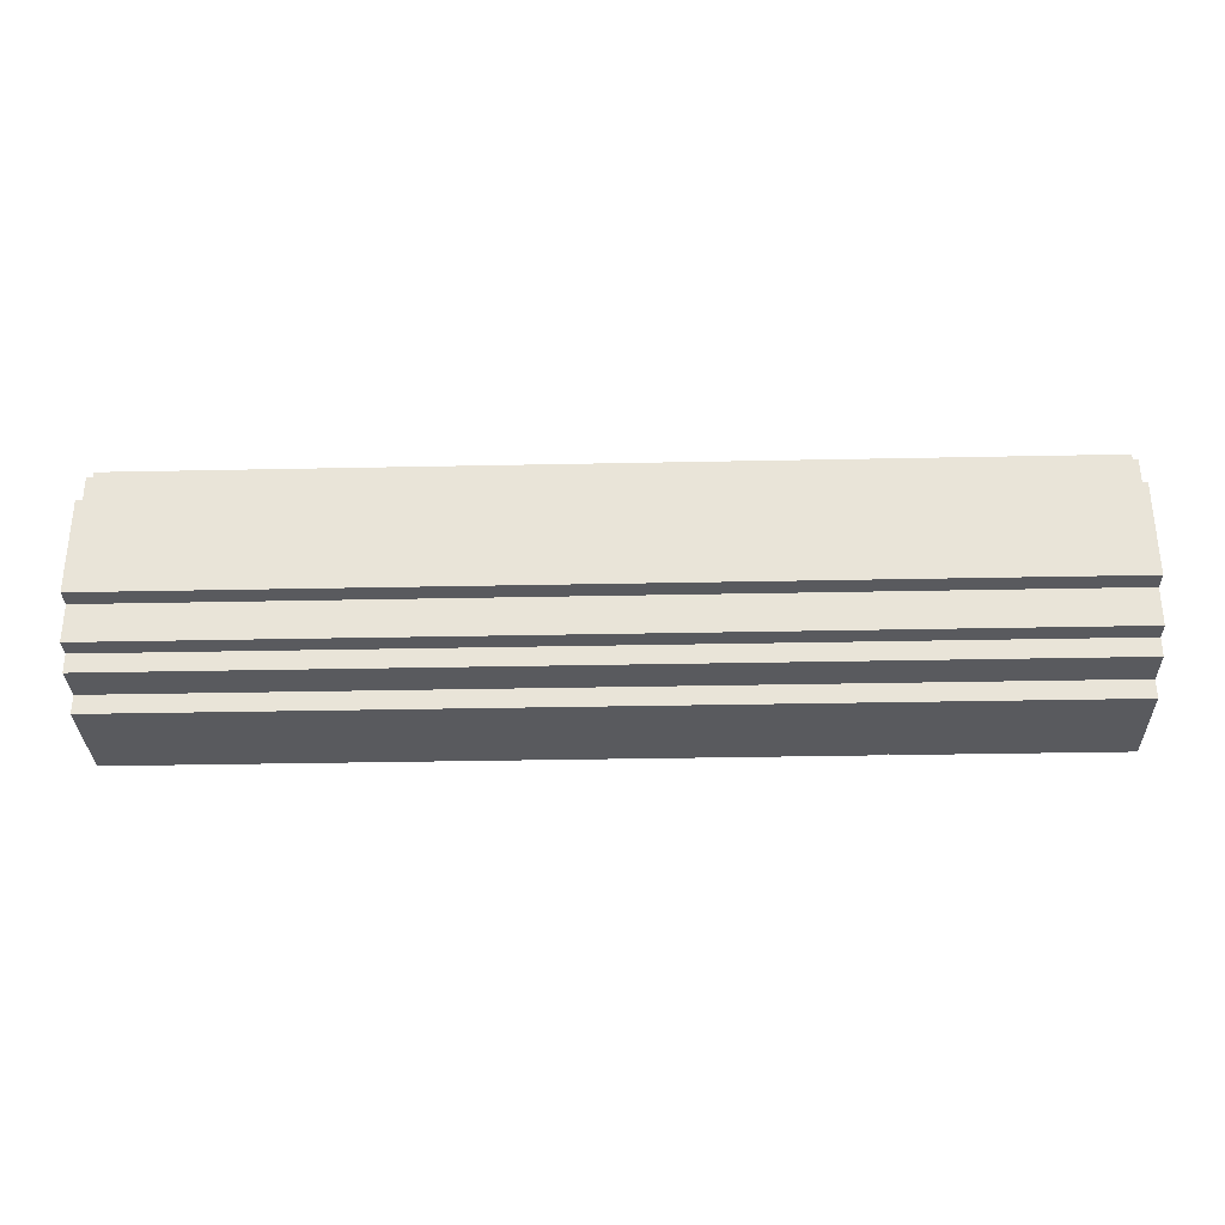
<metadata>
{"format":"obj","ext":"obj","renderer":"f3d","projection":"perspective","resolution":1024,"background":"white","views":[{"elev":-31.6,"azim":-178.3,"up":"+Y"}]}
</metadata>
<code>
g tronc
v -25 0 3
v -25 0 -2
v -25 1 5
v -25 1 3
v -25 1 -2
v -25 1 -4
v -25 2 6
v -25 2 5
v -25 2 3
v -25 2 -2
v -25 2 -4
v -25 2 -5
v -25 3 4
v -25 3 3
v -25 3 -2
v -25 3 -3
v -25 4 7
v -25 4 6
v -25 4 5
v -25 4 4
v -25 4 2
v -25 4 -1
v -25 4 -3
v -25 4 -4
v -25 4 -5
v -25 4 -6
v -25 5 3
v -25 5 2
v -25 5 -1
v -25 5 -2
v -25 8 3
v -25 8 2
v -25 8 -1
v -25 8 -2
v -25 9 7
v -25 9 6
v -25 9 5
v -25 9 4
v -25 9 2
v -25 9 -1
v -25 9 -3
v -25 9 -4
v -25 9 -5
v -25 9 -6
v -25 10 4
v -25 10 3
v -25 10 -2
v -25 10 -3
v -25 11 6
v -25 11 5
v -25 11 3
v -25 11 -2
v -25 11 -4
v -25 11 -5
v -25 12 5
v -25 12 3
v -25 12 -2
v -25 12 -4
v -25 13 3
v -25 13 -2
v 24 0 3
v 24 0 -2
v 24 1 5
v 24 1 3
v 24 1 -2
v 24 1 -4
v 24 2 6
v 24 2 5
v 24 2 3
v 24 2 -2
v 24 2 -4
v 24 2 -5
v 24 3 4
v 24 3 3
v 24 3 -2
v 24 3 -3
v 24 4 7
v 24 4 6
v 24 4 5
v 24 4 4
v 24 4 2
v 24 4 -1
v 24 4 -3
v 24 4 -4
v 24 4 -5
v 24 4 -6
v 24 5 3
v 24 5 2
v 24 5 -1
v 24 5 -2
v 24 8 3
v 24 8 2
v 24 8 -1
v 24 8 -2
v 24 9 7
v 24 9 6
v 24 9 5
v 24 9 4
v 24 9 2
v 24 9 -1
v 24 9 -3
v 24 9 -4
v 24 9 -5
v 24 9 -6
v 24 10 4
v 24 10 3
v 24 10 -2
v 24 10 -3
v 24 11 6
v 24 11 5
v 24 11 3
v 24 11 -2
v 24 11 -4
v 24 11 -5
v 24 12 5
v 24 12 3
v 24 12 -2
v 24 12 -4
v 24 13 3
v 24 13 -2
v -25 4 7
v -25 9 7
v -19 4 7
v -19 5 7
v -18 4 7
v -18 5 7
v -13 5 7
v -13 6 7
v -12 5 7
v -12 6 7
v -10 6 7
v -10 7 7
v -9 6 7
v -9 7 7
v -2 6 7
v -2 7 7
v -1 6 7
v -1 7 7
v 0 5 7
v 0 6 7
v 0 7 7
v 0 8 7
v 1 5 7
v 1 6 7
v 1 7 7
v 1 8 7
v 2 6 7
v 2 7 7
v 6 4 7
v 6 5 7
v 7 4 7
v 7 5 7
v 20 4 7
v 20 5 7
v 21 4 7
v 21 5 7
v 21 7 7
v 21 8 7
v 22 7 7
v 22 8 7
v 24 4 7
v 24 9 7
v -25 2 6
v -25 4 6
v -25 9 6
v -25 11 6
v -19 4 6
v -18 4 6
v 6 4 6
v 7 4 6
v 11 3 6
v 11 4 6
v 12 3 6
v 12 4 6
v 14 3 6
v 14 4 6
v 14 9 6
v 14 10 6
v 15 3 6
v 15 4 6
v 15 9 6
v 15 10 6
v 19 9 6
v 19 10 6
v 20 4 6
v 21 4 6
v 21 9 6
v 21 10 6
v 22 9 6
v 22 10 6
v 23 9 6
v 23 10 6
v 24 2 6
v 24 4 6
v 24 9 6
v 24 11 6
v -25 1 5
v -25 2 5
v -25 11 5
v -25 12 5
v -22 11 5
v -22 12 5
v -21 11 5
v -21 12 5
v -17 1 5
v -17 2 5
v -16 1 5
v -16 2 5
v -12 11 5
v -12 12 5
v -11 11 5
v -11 12 5
v 0 11 5
v 0 12 5
v 1 11 5
v 1 12 5
v 3 11 5
v 3 12 5
v 4 11 5
v 4 12 5
v 21 11 5
v 21 12 5
v 22 11 5
v 22 12 5
v 24 1 5
v 24 2 5
v 24 11 5
v 24 12 5
v -25 0 3
v -25 1 3
v -25 12 3
v -25 13 3
v -24 12 3
v -23 12 3
v -21 1 3
v -20 0 3
v -20 1 3
v -19 0 3
v -19 1 3
v -17 12 3
v -10 12 3
v 2 12 3
v 3 12 3
v 4 12 3
v 5 0 3
v 5 1 3
v 5 12 3
v 6 0 3
v 6 1 3
v 10 12 3
v 10 13 3
v 11 12 3
v 11 13 3
v 13 12 3
v 15 12 3
v 20 1 3
v 21 1 3
v 21 12 3
v 23 12 3
v 24 0 3
v 24 1 3
v 24 12 3
v 24 13 3
v -25 0 -2
v -25 1 -2
v -25 12 -2
v -25 13 -2
v -23 1 -2
v -22 1 -2
v -20 1 -2
v -19 1 -2
v -17 12 -2
v -15 12 -2
v -7 12 -2
v -7 13 -2
v -5 12 -2
v -5 13 -2
v 13 1 -2
v 14 1 -2
v 17 12 -2
v 18 12 -2
v 20 1 -2
v 21 12 -2
v 22 1 -2
v 22 12 -2
v 24 0 -2
v 24 1 -2
v 24 12 -2
v 24 13 -2
v -25 1 -4
v -25 2 -4
v -25 11 -4
v -25 12 -4
v 4 2 -4
v 5 2 -4
v 22 11 -4
v 22 12 -4
v 23 11 -4
v 23 12 -4
v 24 1 -4
v 24 2 -4
v 24 11 -4
v 24 12 -4
v -25 2 -5
v -25 4 -5
v -25 9 -5
v -25 11 -5
v -23 3 -5
v -23 4 -5
v -22 3 -5
v -22 4 -5
v -19 9 -5
v -18 9 -5
v -16 3 -5
v -16 4 -5
v -15 3 -5
v -15 4 -5
v -14 9 -5
v -13 9 -5
v -5 9 -5
v -5 10 -5
v -4 9 -5
v -4 10 -5
v 4 2 -5
v 4 3 -5
v 5 2 -5
v 5 3 -5
v 10 3 -5
v 10 4 -5
v 10 9 -5
v 11 3 -5
v 11 4 -5
v 11 9 -5
v 12 9 -5
v 12 10 -5
v 13 9 -5
v 13 10 -5
v 14 9 -5
v 14 10 -5
v 16 9 -5
v 16 10 -5
v 22 9 -5
v 22 10 -5
v 23 9 -5
v 23 10 -5
v 24 2 -5
v 24 4 -5
v 24 9 -5
v 24 11 -5
v -25 4 -6
v -25 9 -6
v -24 5 -6
v -24 6 -6
v -23 4 -6
v -23 5 -6
v -23 6 -6
v -22 4 -6
v -22 5 -6
v -21 5 -6
v -21 6 -6
v -21 7 -6
v -21 8 -6
v -20 5 -6
v -20 6 -6
v -20 7 -6
v -20 8 -6
v -19 5 -6
v -19 6 -6
v -19 8 -6
v -19 9 -6
v -18 5 -6
v -18 6 -6
v -18 8 -6
v -18 9 -6
v -15 6 -6
v -15 8 -6
v -14 6 -6
v -14 7 -6
v -14 8 -6
v -14 9 -6
v -13 7 -6
v -13 9 -6
v 2 6 -6
v 2 7 -6
v 3 6 -6
v 3 7 -6
v 10 8 -6
v 10 9 -6
v 11 8 -6
v 11 9 -6
v 13 8 -6
v 13 9 -6
v 14 8 -6
v 14 9 -6
v 21 7 -6
v 21 8 -6
v 22 7 -6
v 22 8 -6
v 24 4 -6
v 24 9 -6
v -25 0 3
v -20 0 3
v -19 0 3
v 5 0 3
v 6 0 3
v 24 0 3
v -20 0 2
v -19 0 2
v -11 0 2
v -10 0 2
v -7 0 2
v -6 0 2
v 5 0 2
v 6 0 2
v 14 0 2
v 15 0 2
v 17 0 2
v 18 0 2
v 21 0 2
v 22 0 2
v -15 0 1
v -14 0 1
v -11 0 1
v -10 0 1
v -7 0 1
v -6 0 1
v 0 0 1
v 1 0 1
v 14 0 1
v 15 0 1
v 17 0 1
v 18 0 1
v 19 0 1
v 20 0 1
v 21 0 1
v 22 0 1
v 0 0 -0
v 1 0 -0
v 12 0 -0
v 13 0 -0
v 19 0 -0
v 20 0 -0
v -15 0 -1
v -14 0 -1
v 12 0 -1
v 13 0 -1
v -25 0 -2
v 24 0 -2
v -25 1 5
v -17 1 5
v -16 1 5
v 24 1 5
v -21 1 4
v -19 1 4
v -17 1 4
v -16 1 4
v 5 1 4
v 6 1 4
v 20 1 4
v 21 1 4
v -25 1 3
v -21 1 3
v -20 1 3
v -19 1 3
v 5 1 3
v 6 1 3
v 20 1 3
v 21 1 3
v 24 1 3
v -25 1 -2
v -23 1 -2
v -22 1 -2
v -20 1 -2
v -19 1 -2
v 13 1 -2
v 14 1 -2
v 20 1 -2
v 22 1 -2
v 24 1 -2
v -23 1 -3
v -22 1 -3
v -20 1 -3
v -19 1 -3
v 13 1 -3
v 14 1 -3
v 20 1 -3
v 22 1 -3
v -25 1 -4
v 24 1 -4
v -25 2 6
v 24 2 6
v -25 2 5
v -17 2 5
v -16 2 5
v 24 2 5
v -25 2 -4
v 4 2 -4
v 5 2 -4
v 24 2 -4
v -25 2 -5
v 4 2 -5
v 5 2 -5
v 24 2 -5
v -25 4 7
v -19 4 7
v -18 4 7
v 6 4 7
v 7 4 7
v 20 4 7
v 21 4 7
v 24 4 7
v -25 4 6
v -19 4 6
v -18 4 6
v 6 4 6
v 7 4 6
v 11 4 6
v 12 4 6
v 14 4 6
v 15 4 6
v 20 4 6
v 21 4 6
v 24 4 6
v -25 4 -5
v -23 4 -5
v -22 4 -5
v -16 4 -5
v -15 4 -5
v 10 4 -5
v 11 4 -5
v 24 4 -5
v -25 4 -6
v -23 4 -6
v -22 4 -6
v 24 4 -6
v -25 9 7
v 24 9 7
v -25 9 6
v 14 9 6
v 15 9 6
v 19 9 6
v 21 9 6
v 22 9 6
v 23 9 6
v 24 9 6
v -25 9 -5
v -19 9 -5
v -18 9 -5
v -14 9 -5
v -13 9 -5
v -5 9 -5
v -4 9 -5
v 10 9 -5
v 11 9 -5
v 12 9 -5
v 13 9 -5
v 14 9 -5
v 16 9 -5
v 22 9 -5
v 23 9 -5
v 24 9 -5
v -25 9 -6
v -19 9 -6
v -18 9 -6
v -14 9 -6
v -13 9 -6
v 10 9 -6
v 11 9 -6
v 13 9 -6
v 14 9 -6
v 24 9 -6
v -25 11 6
v 24 11 6
v -25 11 5
v -22 11 5
v -21 11 5
v -12 11 5
v -11 11 5
v 0 11 5
v 1 11 5
v 3 11 5
v 4 11 5
v 21 11 5
v 22 11 5
v 24 11 5
v -25 11 -4
v 22 11 -4
v 23 11 -4
v 24 11 -4
v -25 11 -5
v 24 11 -5
v -25 12 5
v -22 12 5
v -21 12 5
v -12 12 5
v -11 12 5
v 0 12 5
v 1 12 5
v 3 12 5
v 4 12 5
v 21 12 5
v 22 12 5
v 24 12 5
v -24 12 4
v -23 12 4
v -22 12 4
v -21 12 4
v -17 12 4
v -12 12 4
v -11 12 4
v -10 12 4
v 0 12 4
v 1 12 4
v 2 12 4
v 3 12 4
v 4 12 4
v 5 12 4
v 10 12 4
v 11 12 4
v 13 12 4
v 15 12 4
v 22 12 4
v 23 12 4
v -25 12 3
v -24 12 3
v -23 12 3
v -17 12 3
v -10 12 3
v 2 12 3
v 3 12 3
v 4 12 3
v 5 12 3
v 10 12 3
v 11 12 3
v 13 12 3
v 15 12 3
v 21 12 3
v 23 12 3
v 24 12 3
v -25 12 -2
v -17 12 -2
v -15 12 -2
v -7 12 -2
v -5 12 -2
v 17 12 -2
v 18 12 -2
v 21 12 -2
v 22 12 -2
v 24 12 -2
v -17 12 -3
v -15 12 -3
v 17 12 -3
v 18 12 -3
v 21 12 -3
v 22 12 -3
v 23 12 -3
v -25 12 -4
v 22 12 -4
v 23 12 -4
v 24 12 -4
v -25 13 3
v 10 13 3
v 11 13 3
v 24 13 3
v -21 13 2
v -20 13 2
v -19 13 2
v -18 13 2
v -17 13 2
v -16 13 2
v -15 13 2
v -14 13 2
v 5 13 2
v 6 13 2
v 10 13 2
v 11 13 2
v -23 13 1
v -22 13 1
v -21 13 1
v -20 13 1
v -19 13 1
v -18 13 1
v -15 13 1
v -14 13 1
v -6 13 1
v -5 13 1
v 5 13 1
v 6 13 1
v -22 13 -0
v -21 13 -0
v -17 13 -0
v -16 13 -0
v -6 13 -0
v -5 13 -0
v -4 13 -0
v 14 13 -0
v 15 13 -0
v -23 13 -1
v -21 13 -1
v -7 13 -1
v -5 13 -1
v -4 13 -1
v 14 13 -1
v 15 13 -1
v -25 13 -2
v -7 13 -2
v -5 13 -2
v 24 13 -2
f 4 2 1
f 5 2 4
f 8 4 3
f 8 6 5
f 8 5 4
f 9 6 8
f 10 6 9
f 11 6 10
f 13 8 7
f 13 9 8
f 14 10 9
f 14 9 13
f 15 12 11
f 15 10 14
f 15 11 10
f 16 12 15
f 18 13 7
f 19 13 18
f 20 14 13
f 20 13 19
f 20 15 14
f 20 16 15
f 21 16 20
f 22 16 21
f 23 12 16
f 23 16 22
f 24 12 23
f 25 12 24
f 27 20 19
f 27 21 20
f 28 22 21
f 28 21 27
f 29 23 22
f 29 22 28
f 29 24 23
f 30 24 29
f 31 27 19
f 31 28 27
f 31 30 29
f 31 29 28
f 32 30 31
f 33 30 32
f 34 24 30
f 34 30 33
f 35 19 18
f 35 18 17
f 36 19 35
f 37 31 19
f 37 19 36
f 37 32 31
f 38 32 37
f 39 33 32
f 39 32 38
f 40 34 33
f 40 33 39
f 41 24 34
f 41 34 40
f 42 26 25
f 42 24 41
f 42 25 24
f 43 26 42
f 44 26 43
f 45 40 39
f 45 38 37
f 45 39 38
f 45 41 40
f 45 37 36
f 46 41 45
f 47 41 46
f 48 43 42
f 48 41 47
f 48 42 41
f 49 46 45
f 49 45 36
f 50 46 49
f 51 47 46
f 51 46 50
f 52 48 47
f 52 47 51
f 53 43 48
f 53 48 52
f 54 43 53
f 55 52 51
f 55 53 52
f 55 51 50
f 56 53 55
f 57 53 56
f 58 53 57
f 59 57 56
f 60 57 59
f 61 62 64
f 64 62 65
f 63 64 68
f 65 66 68
f 64 65 68
f 68 66 69
f 69 66 70
f 70 66 71
f 67 68 73
f 68 69 73
f 69 70 74
f 73 69 74
f 71 72 75
f 74 70 75
f 70 71 75
f 75 72 76
f 67 73 78
f 78 73 79
f 73 74 80
f 79 73 80
f 74 75 80
f 75 76 80
f 80 76 81
f 81 76 82
f 76 72 83
f 82 76 83
f 83 72 84
f 84 72 85
f 79 80 87
f 80 81 87
f 81 82 88
f 87 81 88
f 82 83 89
f 88 82 89
f 83 84 89
f 89 84 90
f 79 87 91
f 87 88 91
f 89 90 91
f 88 89 91
f 91 90 92
f 92 90 93
f 90 84 94
f 93 90 94
f 78 79 95
f 77 78 95
f 95 79 96
f 79 91 97
f 96 79 97
f 91 92 97
f 97 92 98
f 92 93 99
f 98 92 99
f 93 94 100
f 99 93 100
f 94 84 101
f 100 94 101
f 85 86 102
f 101 84 102
f 84 85 102
f 102 86 103
f 103 86 104
f 99 100 105
f 97 98 105
f 98 99 105
f 100 101 105
f 96 97 105
f 105 101 106
f 106 101 107
f 102 103 108
f 107 101 108
f 101 102 108
f 105 106 109
f 96 105 109
f 109 106 110
f 106 107 111
f 110 106 111
f 107 108 112
f 111 107 112
f 108 103 113
f 112 108 113
f 113 103 114
f 111 112 115
f 112 113 115
f 110 111 115
f 115 113 116
f 116 113 117
f 117 113 118
f 116 117 119
f 119 117 120
f 123 122 121
f 124 122 123
f 125 124 123
f 126 122 124
f 126 124 125
f 127 126 125
f 127 122 126
f 128 122 127
f 129 127 125
f 129 128 127
f 130 122 128
f 130 128 129
f 131 130 129
f 131 122 130
f 132 122 131
f 133 131 129
f 133 132 131
f 134 122 132
f 134 132 133
f 135 133 129
f 135 134 133
f 136 122 134
f 136 134 135
f 137 135 129
f 137 136 135
f 138 122 136
f 138 136 137
f 139 129 125
f 139 137 129
f 139 138 137
f 140 138 139
f 141 122 138
f 141 138 140
f 142 122 141
f 143 140 139
f 143 139 125
f 144 141 140
f 144 140 143
f 145 142 141
f 145 141 144
f 146 122 142
f 146 142 145
f 147 145 144
f 147 144 143
f 148 146 145
f 148 145 147
f 149 147 143
f 149 143 125
f 149 148 147
f 150 148 149
f 151 150 149
f 152 148 150
f 152 150 151
f 153 152 151
f 154 148 152
f 154 152 153
f 155 154 153
f 156 148 154
f 156 154 155
f 157 146 148
f 157 148 156
f 158 122 146
f 158 146 157
f 159 157 156
f 159 156 155
f 159 158 157
f 160 122 158
f 160 158 159
f 161 159 155
f 161 160 159
f 162 122 160
f 162 160 161
f 167 164 163
f 168 167 163
f 169 168 163
f 170 169 163
f 171 170 163
f 172 170 171
f 173 171 163
f 173 172 171
f 174 172 173
f 175 173 163
f 175 174 173
f 176 174 175
f 177 166 165
f 178 166 177
f 179 176 175
f 179 175 163
f 180 176 179
f 181 178 177
f 182 166 178
f 182 178 181
f 183 182 181
f 184 166 182
f 184 182 183
f 185 180 179
f 186 185 179
f 187 184 183
f 188 166 184
f 188 184 187
f 189 188 187
f 190 166 188
f 190 188 189
f 191 190 189
f 192 166 190
f 192 190 191
f 193 179 163
f 193 186 179
f 194 186 193
f 195 192 191
f 196 166 192
f 196 192 195
f 201 200 199
f 202 200 201
f 203 202 201
f 204 202 203
f 205 198 197
f 206 198 205
f 207 206 205
f 208 206 207
f 209 204 203
f 210 204 209
f 211 210 209
f 212 210 211
f 213 212 211
f 214 212 213
f 215 214 213
f 216 214 215
f 217 216 215
f 218 216 217
f 219 218 217
f 220 218 219
f 221 220 219
f 222 220 221
f 223 222 221
f 224 222 223
f 225 208 207
f 226 208 225
f 227 224 223
f 228 224 227
f 233 232 231
f 234 232 233
f 235 230 229
f 236 235 229
f 237 235 236
f 238 237 236
f 239 237 238
f 240 232 234
f 241 232 240
f 242 232 241
f 243 232 242
f 244 232 243
f 245 239 238
f 246 239 245
f 247 232 244
f 248 246 245
f 249 246 248
f 250 232 247
f 251 232 250
f 252 251 250
f 253 251 252
f 254 253 252
f 255 253 254
f 256 249 248
f 257 256 248
f 258 253 255
f 259 253 258
f 260 257 248
f 261 257 260
f 262 253 259
f 263 253 262
f 264 265 268
f 264 268 269
f 264 269 270
f 264 270 271
f 266 267 272
f 272 267 273
f 273 267 274
f 274 267 275
f 274 275 276
f 276 275 277
f 264 271 278
f 264 278 279
f 276 277 280
f 280 277 281
f 264 279 282
f 281 277 283
f 264 282 284
f 283 277 285
f 264 284 286
f 286 284 287
f 285 277 288
f 288 277 289
f 290 291 294
f 290 294 295
f 292 293 296
f 296 293 297
f 296 297 298
f 298 297 299
f 290 295 300
f 300 295 301
f 298 299 302
f 302 299 303
f 304 305 308
f 308 305 309
f 304 308 310
f 308 309 310
f 310 309 311
f 306 307 312
f 312 307 313
f 310 311 314
f 304 310 314
f 314 311 315
f 304 314 316
f 314 315 316
f 316 315 317
f 313 307 318
f 318 307 319
f 319 307 320
f 320 307 321
f 320 321 322
f 321 307 323
f 322 321 323
f 316 317 324
f 304 316 324
f 324 317 325
f 324 325 326
f 325 317 327
f 326 325 327
f 326 327 328
f 327 317 328
f 328 317 329
f 322 323 330
f 328 329 331
f 326 328 331
f 331 329 332
f 330 323 333
f 333 323 334
f 323 307 335
f 334 323 335
f 334 335 336
f 335 307 337
f 336 335 337
f 336 337 338
f 337 307 339
f 338 337 339
f 338 339 340
f 339 307 341
f 340 339 341
f 340 341 342
f 341 307 343
f 342 341 343
f 342 343 344
f 343 307 345
f 344 343 345
f 331 332 346
f 326 331 346
f 346 332 347
f 344 345 348
f 345 307 349
f 348 345 349
f 350 351 352
f 352 351 353
f 350 352 354
f 352 353 355
f 354 352 355
f 353 351 356
f 355 353 356
f 354 355 357
f 355 356 358
f 357 355 358
f 357 358 359
f 358 356 359
f 356 351 360
f 359 356 360
f 360 351 361
f 361 351 362
f 357 359 363
f 359 360 363
f 360 361 364
f 363 360 364
f 361 362 365
f 364 361 365
f 362 351 366
f 365 362 366
f 364 365 367
f 363 364 367
f 365 366 367
f 357 363 367
f 367 366 368
f 366 351 369
f 368 366 369
f 369 351 370
f 367 368 371
f 357 367 371
f 368 369 372
f 371 368 372
f 369 370 373
f 372 369 373
f 373 370 374
f 371 372 375
f 372 373 375
f 373 374 375
f 375 374 376
f 371 375 377
f 375 376 377
f 377 376 378
f 376 374 379
f 378 376 379
f 379 374 380
f 377 378 381
f 378 379 381
f 379 380 381
f 381 380 382
f 371 377 383
f 377 381 383
f 381 382 383
f 383 382 384
f 371 383 385
f 383 384 385
f 384 382 386
f 385 384 386
f 385 386 387
f 386 382 387
f 387 382 388
f 385 387 389
f 387 388 389
f 389 388 390
f 385 389 391
f 389 390 391
f 391 390 392
f 385 391 393
f 391 392 393
f 393 392 394
f 385 393 395
f 393 394 395
f 395 394 396
f 385 395 397
f 395 396 397
f 396 394 398
f 397 396 398
f 357 371 399
f 371 385 399
f 397 398 399
f 385 397 399
f 398 394 400
f 399 398 400
f 407 402 401
f 407 403 402
f 408 404 403
f 408 403 407
f 409 404 408
f 410 404 409
f 411 404 410
f 412 404 411
f 413 405 404
f 413 404 412
f 414 406 405
f 414 405 413
f 415 406 414
f 416 406 415
f 417 406 416
f 418 406 417
f 419 406 418
f 420 406 419
f 421 408 407
f 421 409 408
f 422 409 421
f 423 410 409
f 423 409 422
f 424 411 410
f 424 410 423
f 425 412 411
f 425 411 424
f 426 413 412
f 426 412 425
f 426 414 413
f 426 415 414
f 427 415 426
f 428 415 427
f 429 416 415
f 429 415 428
f 430 417 416
f 430 416 429
f 431 418 417
f 431 417 430
f 432 419 418
f 432 418 431
f 433 419 432
f 434 419 433
f 435 420 419
f 435 419 434
f 436 406 420
f 436 420 435
f 437 425 424
f 437 424 423
f 437 423 422
f 437 428 427
f 437 426 425
f 437 427 426
f 438 433 432
f 438 428 437
f 438 431 430
f 438 430 429
f 438 429 428
f 438 432 431
f 439 433 438
f 440 433 439
f 441 434 433
f 441 433 440
f 442 436 435
f 442 434 441
f 442 435 434
f 443 422 421
f 443 421 407
f 444 439 438
f 444 422 443
f 444 437 422
f 444 438 437
f 445 440 439
f 445 439 444
f 446 441 440
f 446 440 445
f 446 442 441
f 447 445 444
f 447 407 401
f 447 446 445
f 447 443 407
f 447 444 443
f 448 406 436
f 448 446 447
f 448 442 446
f 448 436 442
f 453 450 449
f 454 450 453
f 455 451 450
f 455 450 454
f 456 452 451
f 456 451 455
f 457 452 456
f 458 452 457
f 459 452 458
f 460 452 459
f 461 453 449
f 462 454 453
f 462 453 461
f 463 454 462
f 464 455 454
f 464 454 463
f 464 456 455
f 464 457 456
f 465 458 457
f 465 457 464
f 466 459 458
f 466 458 465
f 467 460 459
f 467 459 466
f 468 452 460
f 468 460 467
f 469 452 468
f 480 471 470
f 480 472 471
f 481 473 472
f 481 472 480
f 482 474 473
f 482 473 481
f 483 475 474
f 483 474 482
f 484 476 475
f 484 475 483
f 485 477 476
f 485 476 484
f 486 478 477
f 486 477 485
f 487 479 478
f 487 478 486
f 488 486 485
f 488 485 484
f 488 487 486
f 488 484 483
f 488 483 482
f 488 482 481
f 488 481 480
f 488 480 470
f 489 479 487
f 489 487 488
f 492 491 490
f 493 491 492
f 494 491 493
f 495 491 494
f 500 497 496
f 501 498 497
f 501 497 500
f 502 499 498
f 502 498 501
f 503 499 502
f 512 505 504
f 513 506 505
f 513 505 512
f 514 507 506
f 514 506 513
f 515 508 507
f 515 507 514
f 516 509 508
f 516 508 515
f 517 509 516
f 518 509 517
f 519 509 518
f 520 509 519
f 521 510 509
f 521 509 520
f 522 511 510
f 522 510 521
f 523 511 522
f 532 525 524
f 533 526 525
f 533 525 532
f 534 531 530
f 534 526 533
f 534 527 526
f 534 530 529
f 534 529 528
f 534 528 527
f 535 531 534
f 536 537 538
f 538 537 539
f 539 537 540
f 540 537 541
f 541 537 542
f 542 537 543
f 543 537 544
f 544 537 545
f 546 547 562
f 547 548 563
f 562 547 563
f 548 549 564
f 563 548 564
f 549 550 565
f 564 549 565
f 550 551 566
f 565 550 566
f 551 552 566
f 552 553 566
f 553 554 567
f 566 553 567
f 554 555 568
f 567 554 568
f 555 556 568
f 556 557 569
f 568 556 569
f 560 561 570
f 569 557 570
f 559 560 570
f 558 559 570
f 557 558 570
f 570 561 571
f 572 573 574
f 574 573 575
f 575 573 576
f 576 573 577
f 577 573 578
f 578 573 579
f 579 573 580
f 580 573 581
f 581 573 582
f 582 573 583
f 583 573 584
f 584 573 585
f 586 587 590
f 588 589 590
f 587 588 590
f 590 589 591
f 592 593 604
f 604 593 605
f 593 594 606
f 605 593 606
f 594 595 607
f 606 594 607
f 607 595 608
f 595 596 609
f 608 595 609
f 596 597 610
f 609 596 610
f 610 597 611
f 597 598 612
f 611 597 612
f 598 599 613
f 612 598 613
f 613 599 614
f 599 600 615
f 614 599 615
f 600 601 616
f 615 600 616
f 616 601 617
f 617 601 618
f 618 601 619
f 619 601 620
f 620 601 621
f 602 603 622
f 601 602 622
f 622 603 623
f 592 604 624
f 604 605 625
f 624 604 625
f 605 606 626
f 625 605 626
f 607 608 626
f 606 607 626
f 608 609 627
f 626 608 627
f 610 611 627
f 609 610 627
f 611 612 628
f 627 611 628
f 613 614 628
f 612 613 628
f 614 615 629
f 628 614 629
f 615 616 630
f 629 615 630
f 616 617 631
f 630 616 631
f 617 618 632
f 631 617 632
f 618 619 633
f 632 618 633
f 619 620 634
f 633 619 634
f 620 621 635
f 634 620 635
f 621 601 636
f 635 621 636
f 622 623 637
f 636 601 637
f 601 622 637
f 623 603 638
f 637 623 638
f 638 603 639
f 640 641 650
f 641 642 650
f 642 643 651
f 650 642 651
f 643 644 651
f 644 645 651
f 645 646 652
f 651 645 652
f 646 647 653
f 652 646 653
f 647 648 654
f 653 647 654
f 648 649 655
f 654 648 655
f 655 649 656
f 653 654 657
f 652 653 657
f 640 650 657
f 654 655 657
f 650 651 657
f 651 652 657
f 655 656 658
f 657 655 658
f 656 649 659
f 658 656 659
f 659 649 660
f 661 662 665
f 665 662 666
f 666 662 667
f 667 662 668
f 668 662 669
f 669 662 670
f 670 662 671
f 671 662 672
f 672 662 673
f 673 662 674
f 662 663 675
f 674 662 675
f 663 664 676
f 675 663 676
f 661 665 677
f 677 665 678
f 665 666 679
f 678 665 679
f 666 667 680
f 679 666 680
f 667 668 681
f 680 667 681
f 668 669 682
f 681 668 682
f 670 671 683
f 671 672 683
f 672 673 684
f 683 672 684
f 684 673 685
f 685 673 686
f 673 674 687
f 686 673 687
f 674 675 688
f 687 674 688
f 675 676 688
f 677 678 689
f 678 679 689
f 679 680 689
f 680 681 689
f 681 682 689
f 689 682 690
f 669 670 691
f 690 682 691
f 682 669 691
f 683 684 692
f 691 670 692
f 684 685 692
f 670 683 692
f 685 686 693
f 692 685 693
f 686 687 694
f 693 686 694
f 687 688 694
f 694 688 695
f 676 664 696
f 695 688 696
f 688 676 696
f 696 664 697
f 677 689 698
f 661 677 698
f 689 690 698
f 692 693 699
f 698 690 699
f 691 692 699
f 693 694 699
f 690 691 699
f 699 694 700
f 694 695 701
f 700 694 701
f 695 696 702
f 701 695 702
f 696 697 703
f 702 696 703
f 697 664 704
f 703 697 704
f 661 698 705
f 699 700 705
f 698 699 705
f 700 701 706
f 705 700 706
f 703 704 707
f 706 701 707
f 701 702 707
f 702 703 707
f 704 664 708
f 707 704 708

</code>
